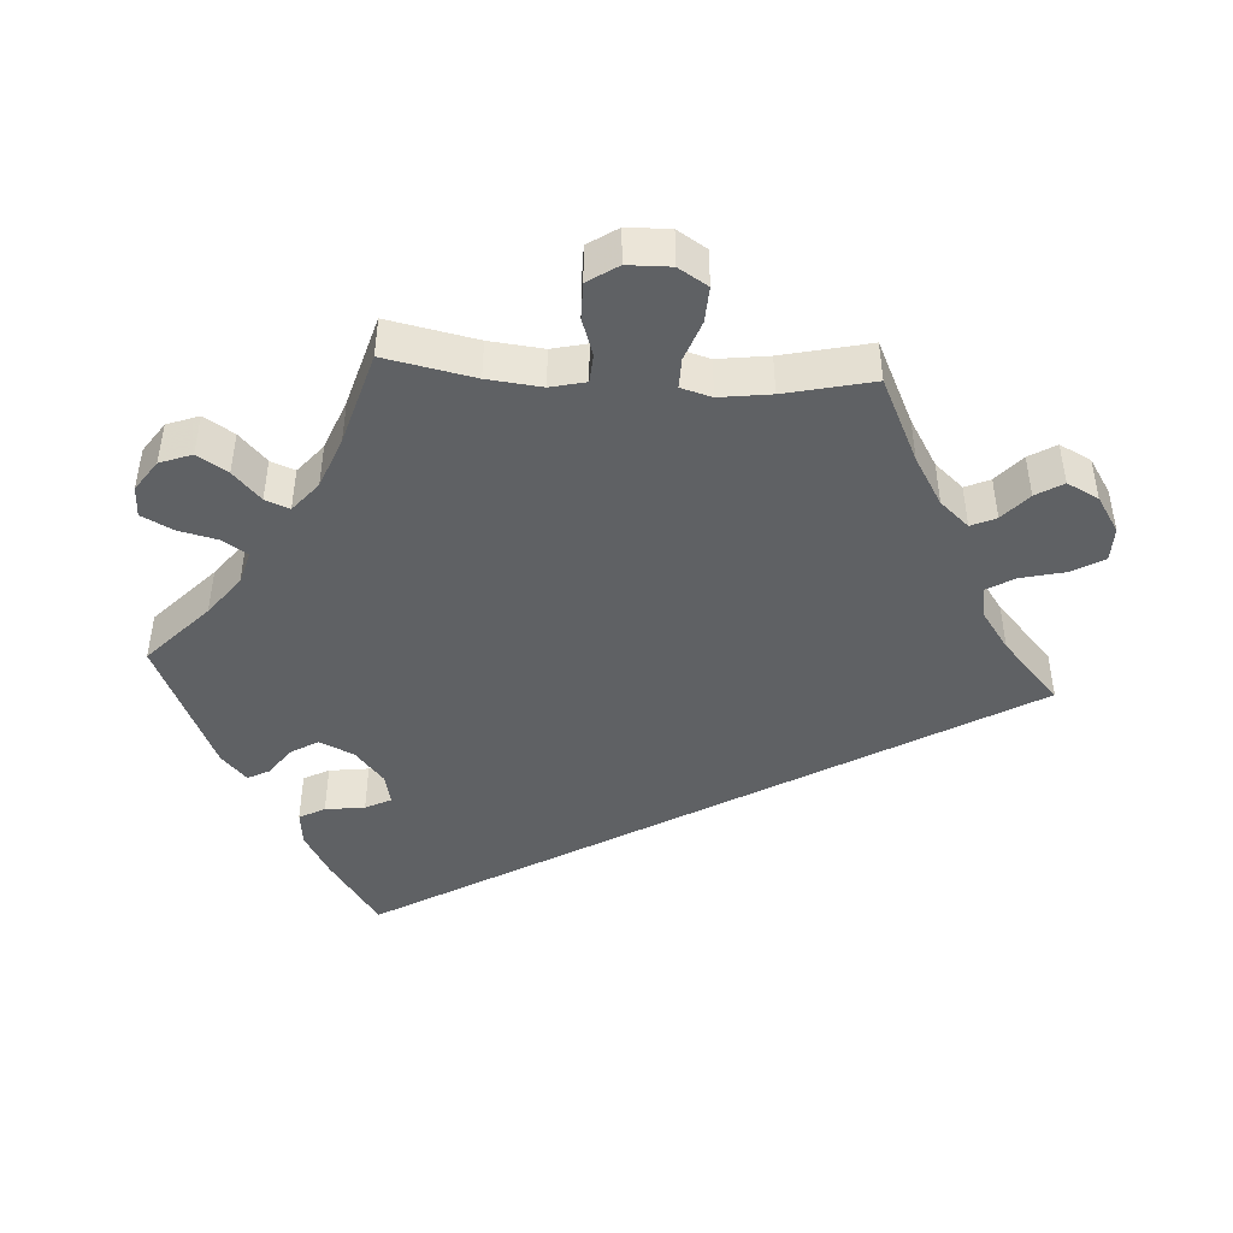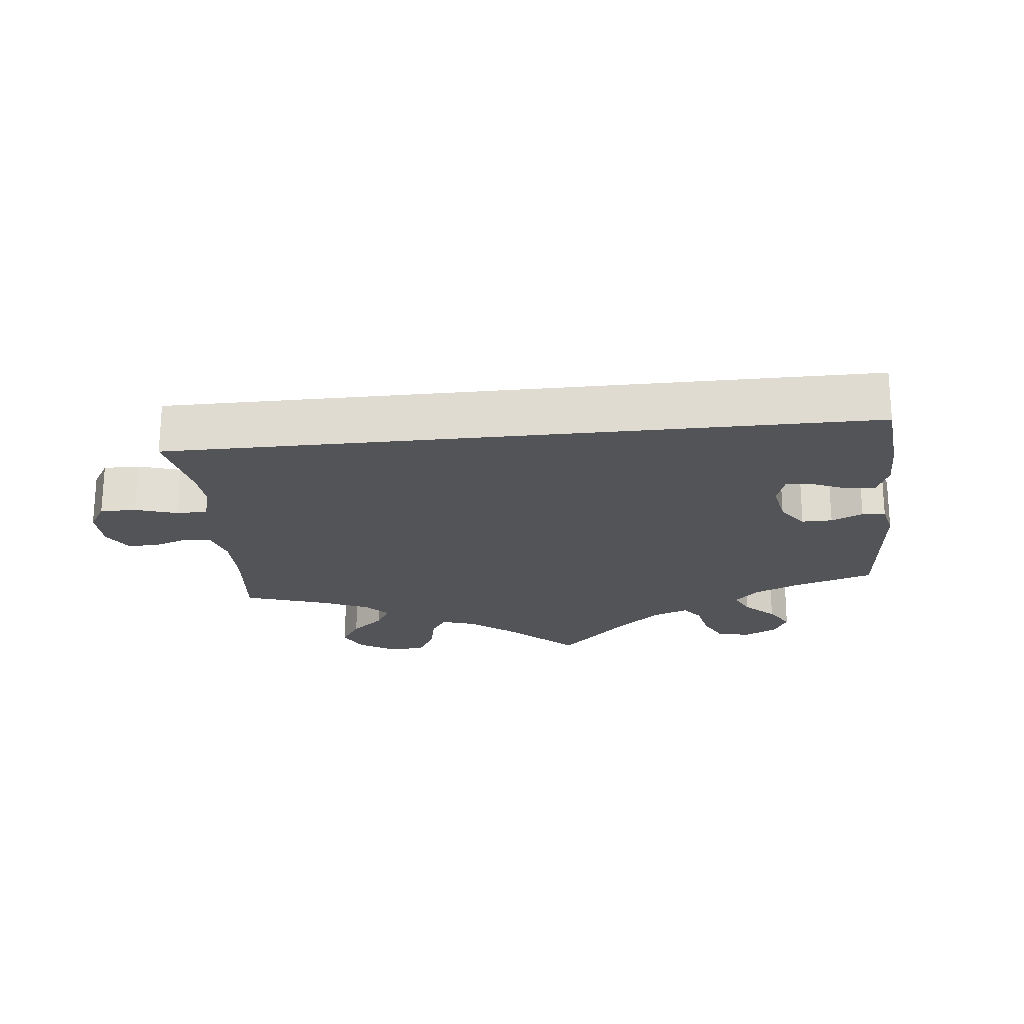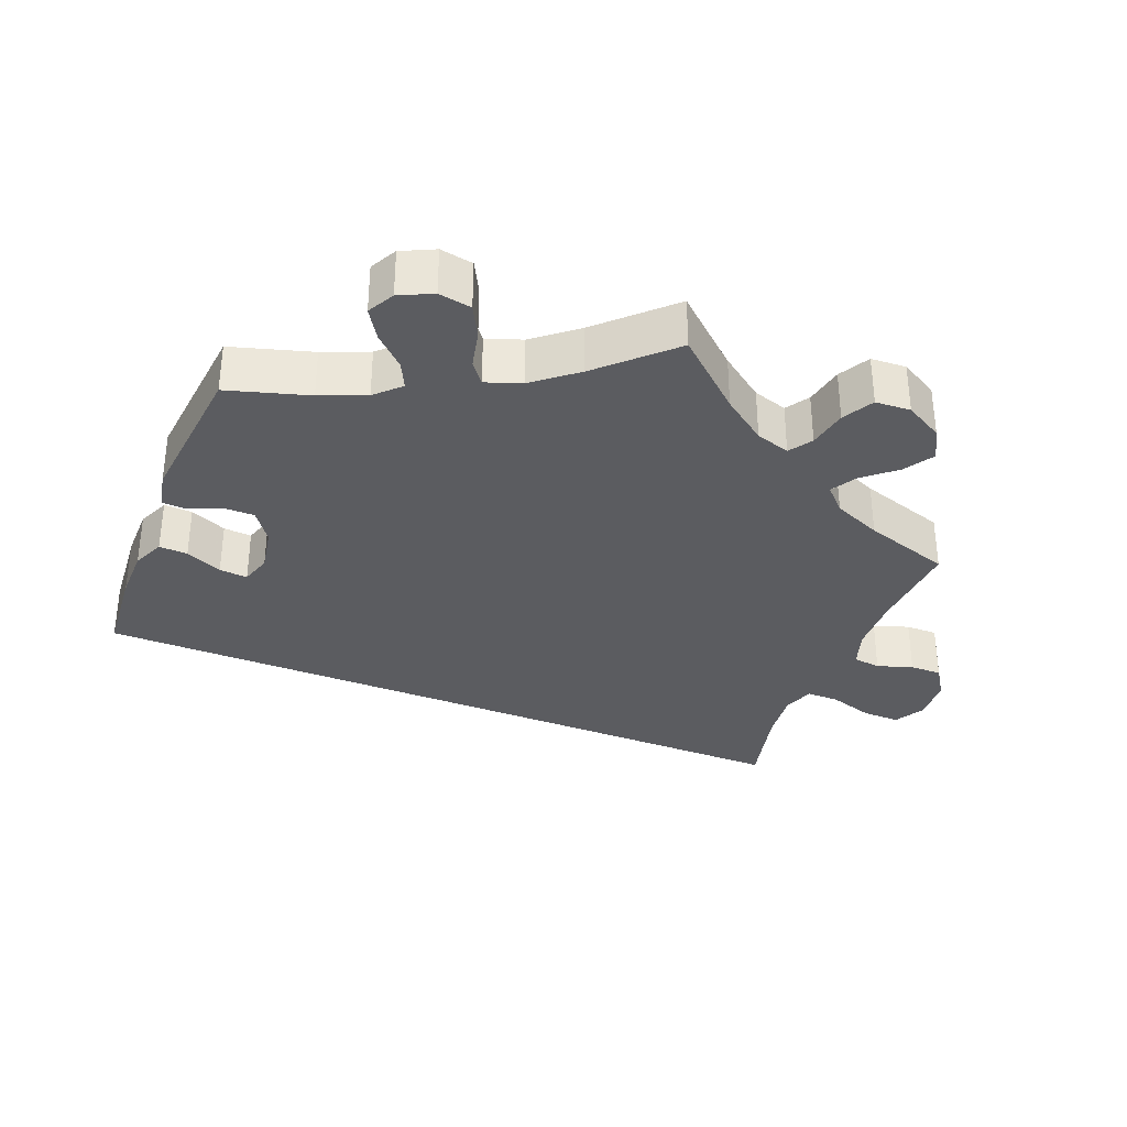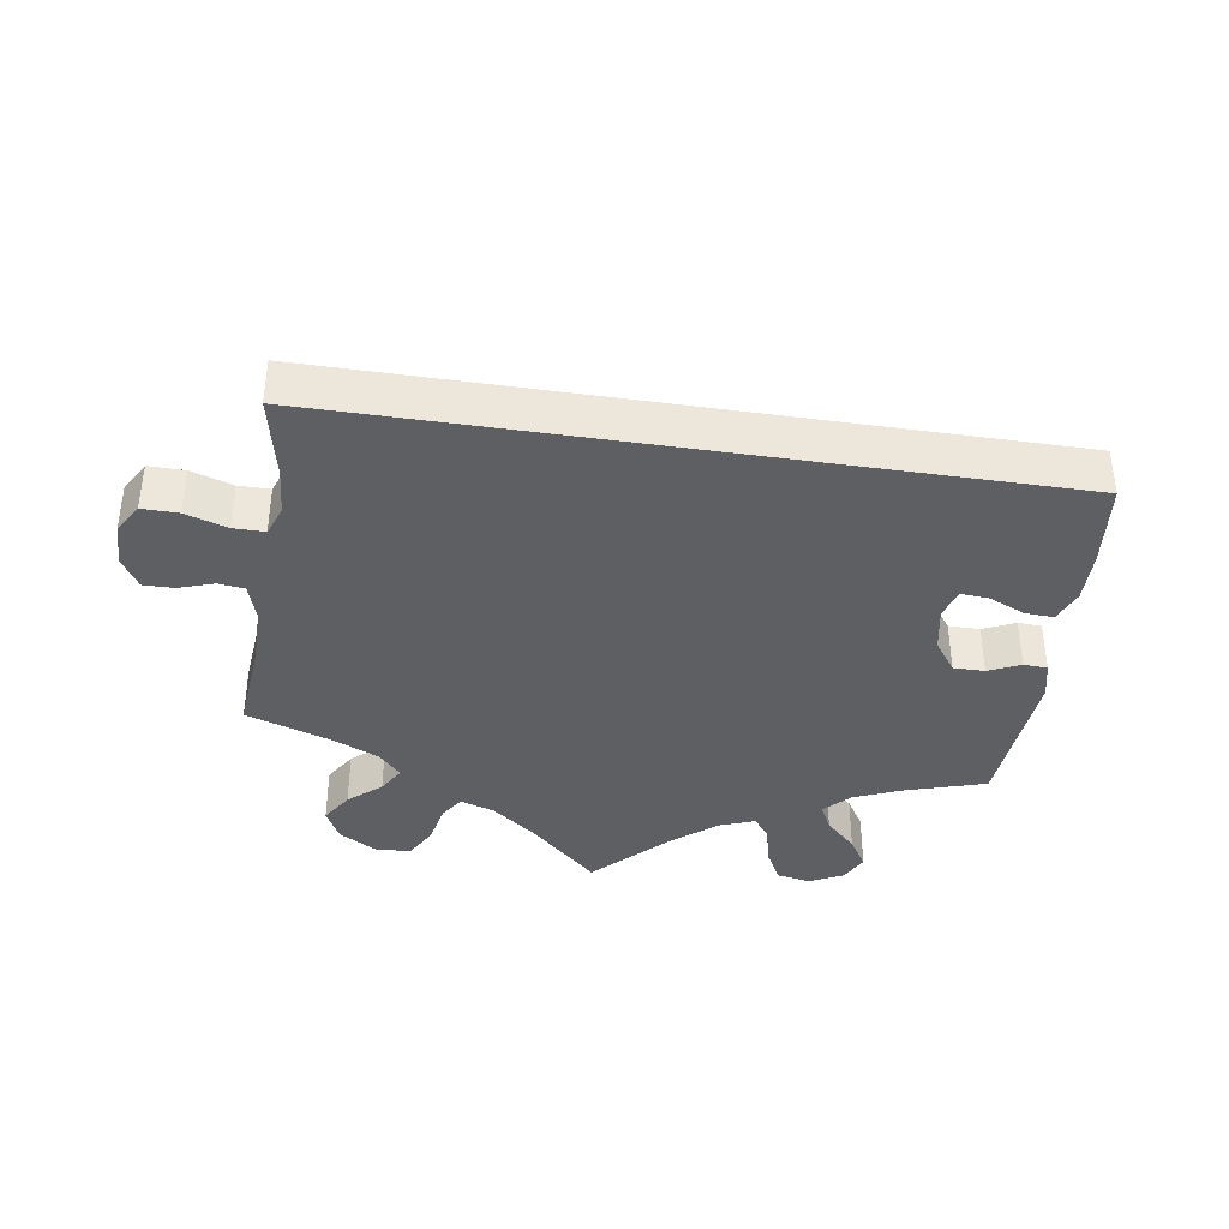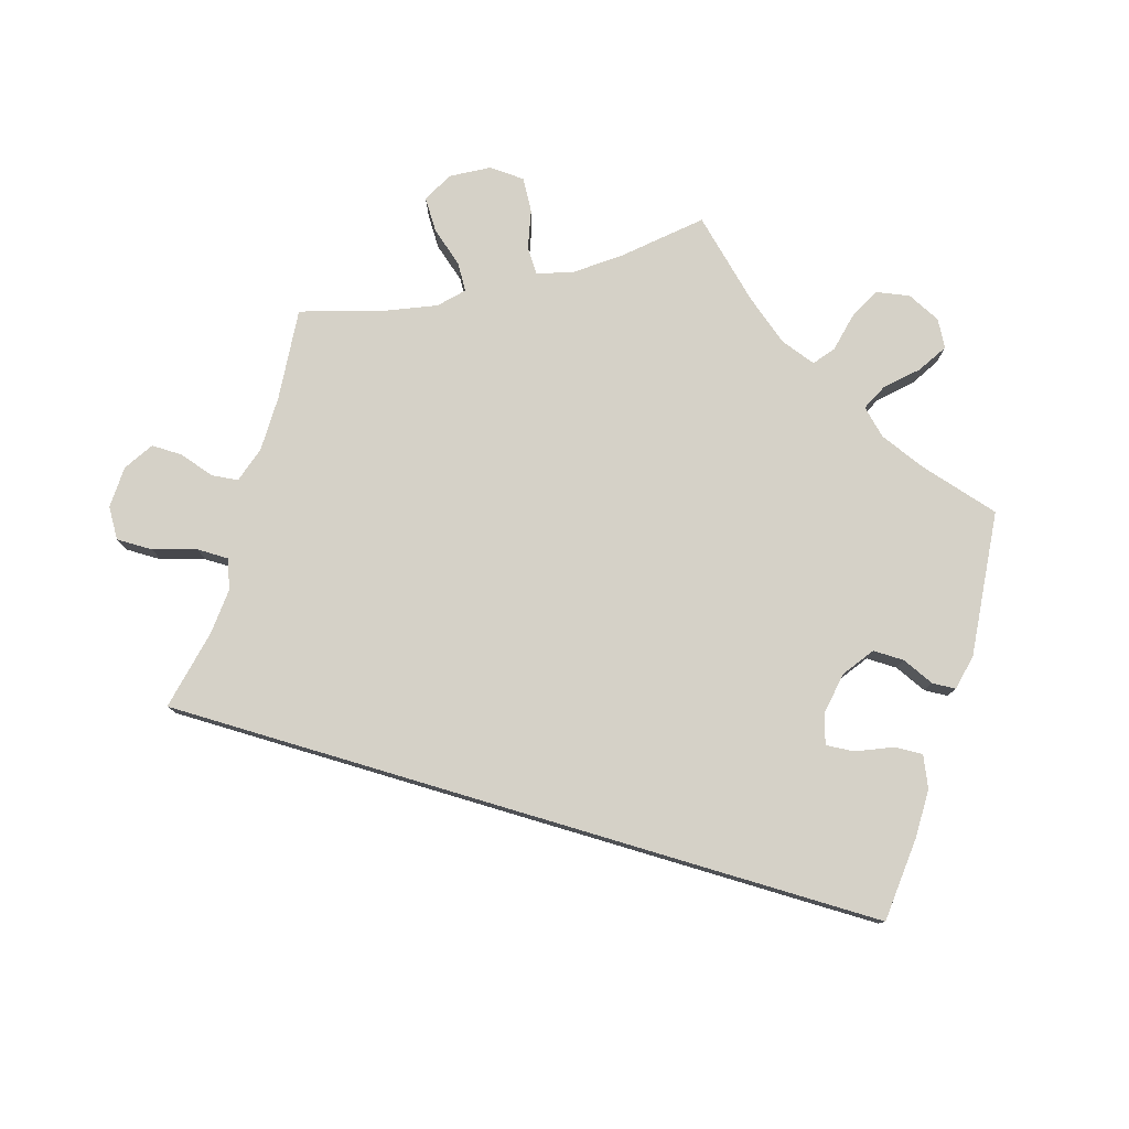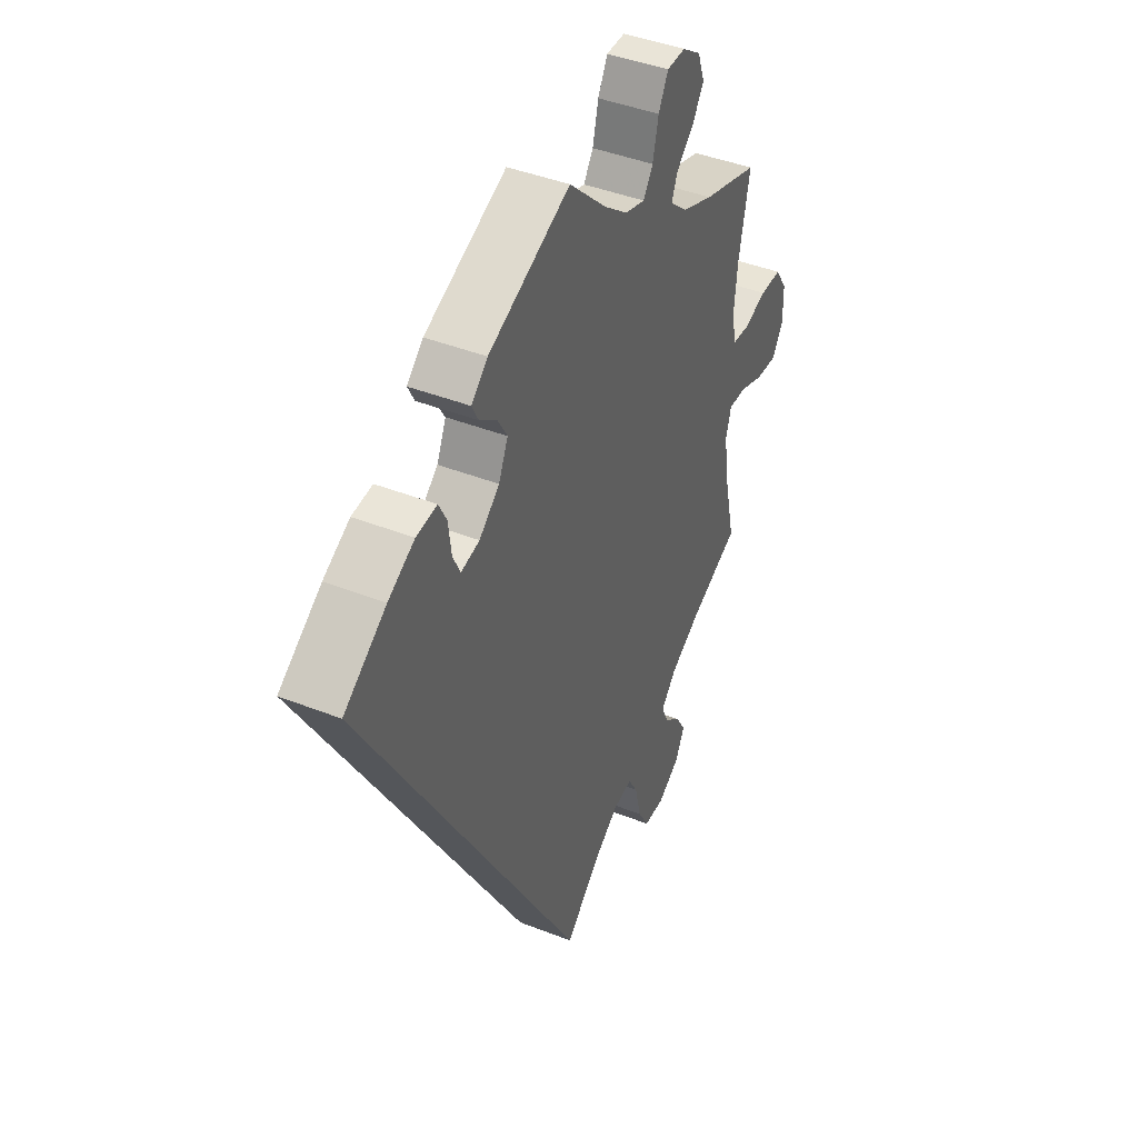
<metadata>
{"format":"obj","ext":"obj","renderer":"f3d","projection":"perspective","resolution":1024,"background":"white","views":[{"elev":-45.5,"azim":86.5,"up":"+Y"},{"elev":-22.9,"azim":-114.1,"up":"+Y"},{"elev":-35.3,"azim":38.4,"up":"+Y"},{"elev":-40.4,"azim":-128.6,"up":"+Y"},{"elev":79.0,"azim":-103.4,"up":"+Y"},{"elev":42.6,"azim":-64.8,"up":"+Z"}]}
</metadata>
<code>
v 0.385 0.07 -0.343
v 0.319 0.07 -0.382
v 0.284 0.07 -0.421
v 0.299 0.07 -0.455
v 0.337 0.07 -0.489
v 0.359 0.07 -0.526
v 0.337 0.07 -0.569
v 0.288 0.07 -0.6
v 0.241 0.07 -0.599
v 0.216 0.07 -0.555
v 0.202 0.07 -0.495
v 0.18 0.07 -0.457
v 0.137 0.07 -0.464
v 0.084 0.07 -0.501
v 0 0.07 -0.578
v -0.501 0.07 0.289
v -0.405 0.07 0.356
v -0.345 0.07 0.39
v -0.298 0.07 0.395
v -0.28 0.07 0.36
v -0.273 0.07 0.306
v -0.256 0.07 0.271
v -0.214 0.07 0.28
v -0.168 0.07 0.319
v -0.147 0.07 0.366
v -0.169 0.07 0.403
v -0.208 0.07 0.432
v -0.223 0.07 0.461
v -0.186 0.07 0.495
v 0 0.07 0.578
v 0.085 0.07 0.497
v 0.139 0.07 0.455
v 0.184 0.07 0.442
v 0.206 0.07 0.475
v 0.219 0.07 0.53
v 0.241 0.07 0.572
v 0.283 0.07 0.573
v 0.325 0.07 0.544
v 0.341 0.07 0.5
v 0.315 0.07 0.459
v 0.275 0.07 0.422
v 0.262 0.07 0.389
v 0.302 0.07 0.355
v 0.373 0.07 0.327
v 0.5 0.07 0.289
v 0.475 0.07 0.167
v 0.467 0.07 0.093
v 0.478 0.07 0.045
v 0.516 0.07 0.042
v 0.568 0.07 0.059
v 0.617 0.07 0.059
v 0.644 0.07 0.018
v 0.645 0.07 -0.041
v 0.62 0.07 -0.081
v 0.571 0.07 -0.078
v 0.517 0.07 -0.058
v 0.476 0.07 -0.057
v 0.464 0.07 -0.099
v 0.473 0.07 -0.169
v 0.5 0.07 -0.289
v 0.385 0 -0.343
v 0.319 0 -0.382
v 0.284 0 -0.421
v 0.299 0 -0.455
v 0.337 0 -0.489
v 0.359 0 -0.526
v 0.337 0 -0.569
v 0.288 0 -0.6
v 0.241 0 -0.599
v 0.216 0 -0.555
v 0.202 0 -0.495
v 0.18 0 -0.457
v 0.137 0 -0.464
v 0.084 0 -0.501
v 0 0 -0.578
v -0.501 0 0.289
v -0.405 0 0.356
v -0.345 0 0.39
v -0.298 0 0.395
v -0.28 0 0.36
v -0.273 0 0.306
v -0.256 0 0.271
v -0.214 0 0.28
v -0.168 0 0.319
v -0.147 0 0.366
v -0.169 0 0.403
v -0.208 0 0.432
v -0.223 0 0.461
v -0.186 0 0.495
v 0 0 0.578
v 0.085 0 0.497
v 0.139 0 0.455
v 0.184 0 0.442
v 0.206 0 0.475
v 0.219 0 0.53
v 0.241 0 0.572
v 0.283 0 0.573
v 0.325 0 0.544
v 0.341 0 0.5
v 0.315 0 0.459
v 0.275 0 0.422
v 0.262 0 0.389
v 0.302 0 0.355
v 0.373 0 0.327
v 0.5 0 0.289
v 0.475 0 0.167
v 0.467 0 0.093
v 0.478 0 0.045
v 0.516 0 0.042
v 0.568 0 0.059
v 0.617 0 0.059
v 0.644 0 0.018
v 0.645 0 -0.041
v 0.62 0 -0.081
v 0.571 0 -0.078
v 0.517 0 -0.058
v 0.476 0 -0.057
v 0.464 0 -0.099
v 0.473 0 -0.169
v 0.5 0 -0.289
f 59 60 1
f 58 59 1 2
f 57 58 2 3
f 53 54 55 56
f 53 56 57
f 52 53 57
f 49 50 51 52
f 48 49 52 57
f 47 48 57 3
f 44 45 46
f 43 44 46 47
f 42 43 47 3
f 38 39 40 41
f 36 37 38 41
f 34 35 36 41
f 33 34 41 42
f 32 33 42 3
f 28 29 30 31
f 26 27 28 31
f 25 26 31 32
f 24 25 32 3
f 18 19 20 21
f 18 21 22
f 17 18 22
f 14 15 16 17
f 13 14 17 22
f 12 13 22 23
f 8 9 10 11
f 4 5 6 7
f 11 12 23 24
f 7 8 11 24
f 3 4 7 24
f 61 120 119
f 62 61 119 118
f 63 62 118 117
f 116 115 114 113
f 117 116 113
f 117 113 112
f 112 111 110 109
f 117 112 109 108
f 63 117 108 107
f 106 105 104
f 107 106 104 103
f 63 107 103 102
f 101 100 99 98
f 101 98 97 96
f 101 96 95 94
f 102 101 94 93
f 63 102 93 92
f 91 90 89 88
f 91 88 87 86
f 92 91 86 85
f 63 92 85 84
f 81 80 79 78
f 82 81 78
f 82 78 77
f 77 76 75 74
f 82 77 74 73
f 83 82 73 72
f 71 70 69 68
f 67 66 65 64
f 84 83 72 71
f 84 71 68 67
f 84 67 64 63
f 1 61 62 2
f 2 62 63 3
f 3 63 64 4
f 4 64 65 5
f 5 65 66 6
f 6 66 67 7
f 7 67 68 8
f 8 68 69 9
f 9 69 70 10
f 10 70 71 11
f 11 71 72 12
f 12 72 73 13
f 13 73 74 14
f 14 74 75 15
f 15 75 76 16
f 16 76 77 17
f 17 77 78 18
f 18 78 79 19
f 19 79 80 20
f 20 80 81 21
f 21 81 82 22
f 22 82 83 23
f 23 83 84 24
f 24 84 85 25
f 25 85 86 26
f 26 86 87 27
f 27 87 88 28
f 28 88 89 29
f 29 89 90 30
f 30 90 91 31
f 31 91 92 32
f 32 92 93 33
f 33 93 94 34
f 34 94 95 35
f 35 95 96 36
f 36 96 97 37
f 37 97 98 38
f 38 98 99 39
f 39 99 100 40
f 40 100 101 41
f 41 101 102 42
f 42 102 103 43
f 43 103 104 44
f 44 104 105 45
f 45 105 106 46
f 46 106 107 47
f 47 107 108 48
f 48 108 109 49
f 49 109 110 50
f 50 110 111 51
f 51 111 112 52
f 52 112 113 53
f 53 113 114 54
f 54 114 115 55
f 55 115 116 56
f 56 116 117 57
f 57 117 118 58
f 58 118 119 59
f 59 119 120 60
f 60 120 61 1

</code>
